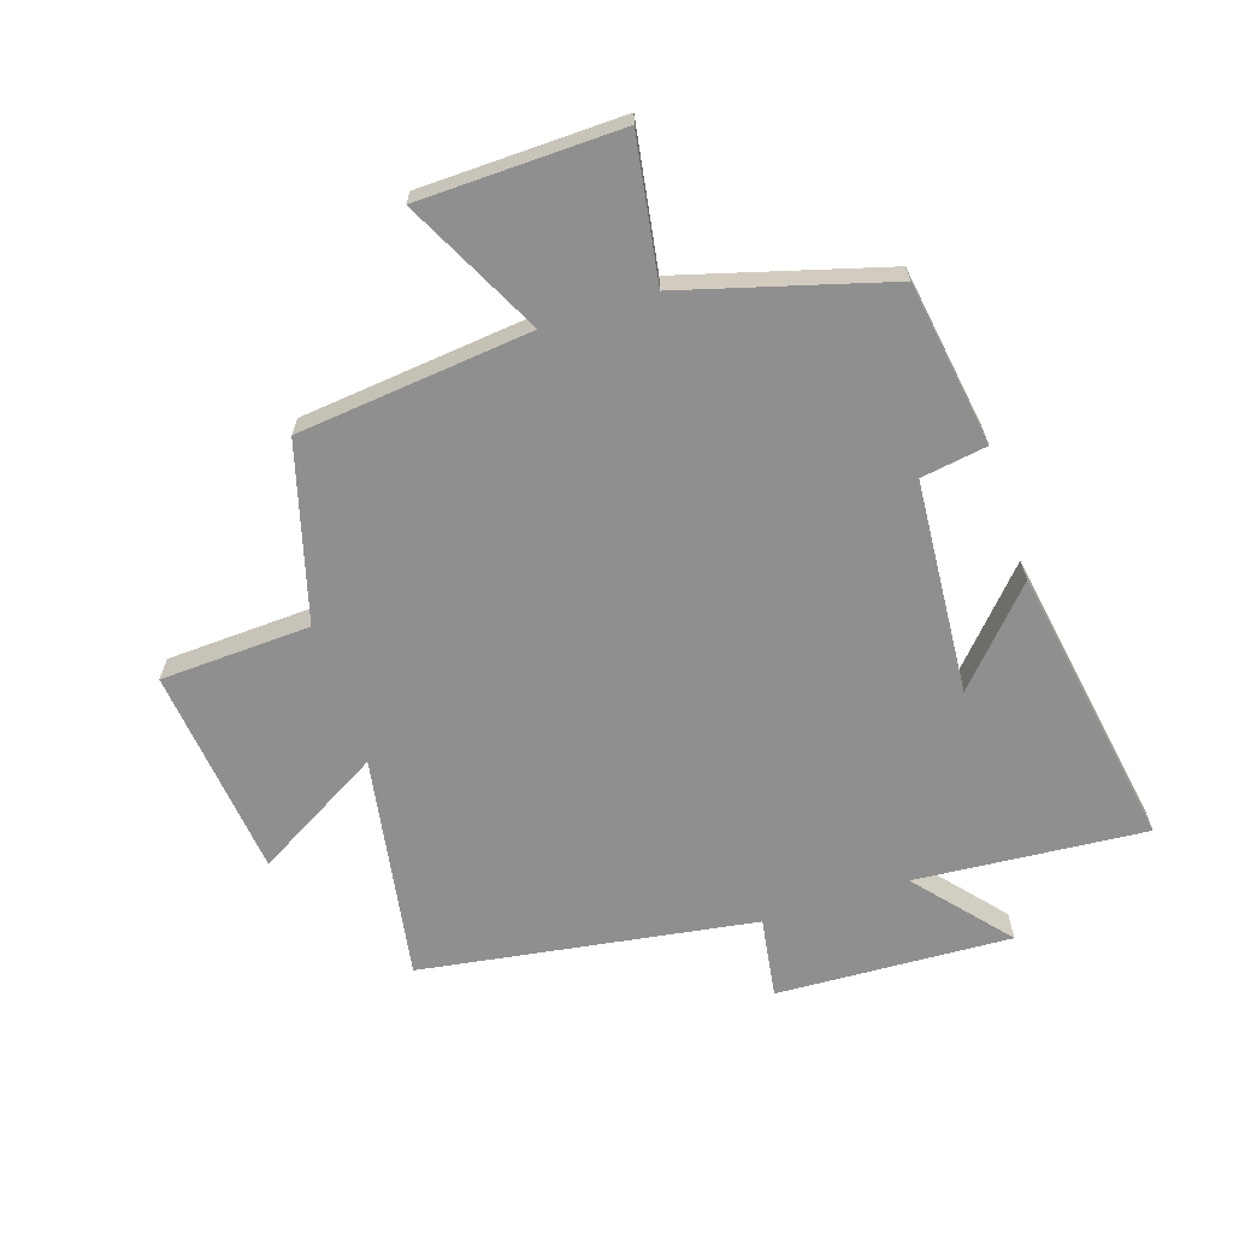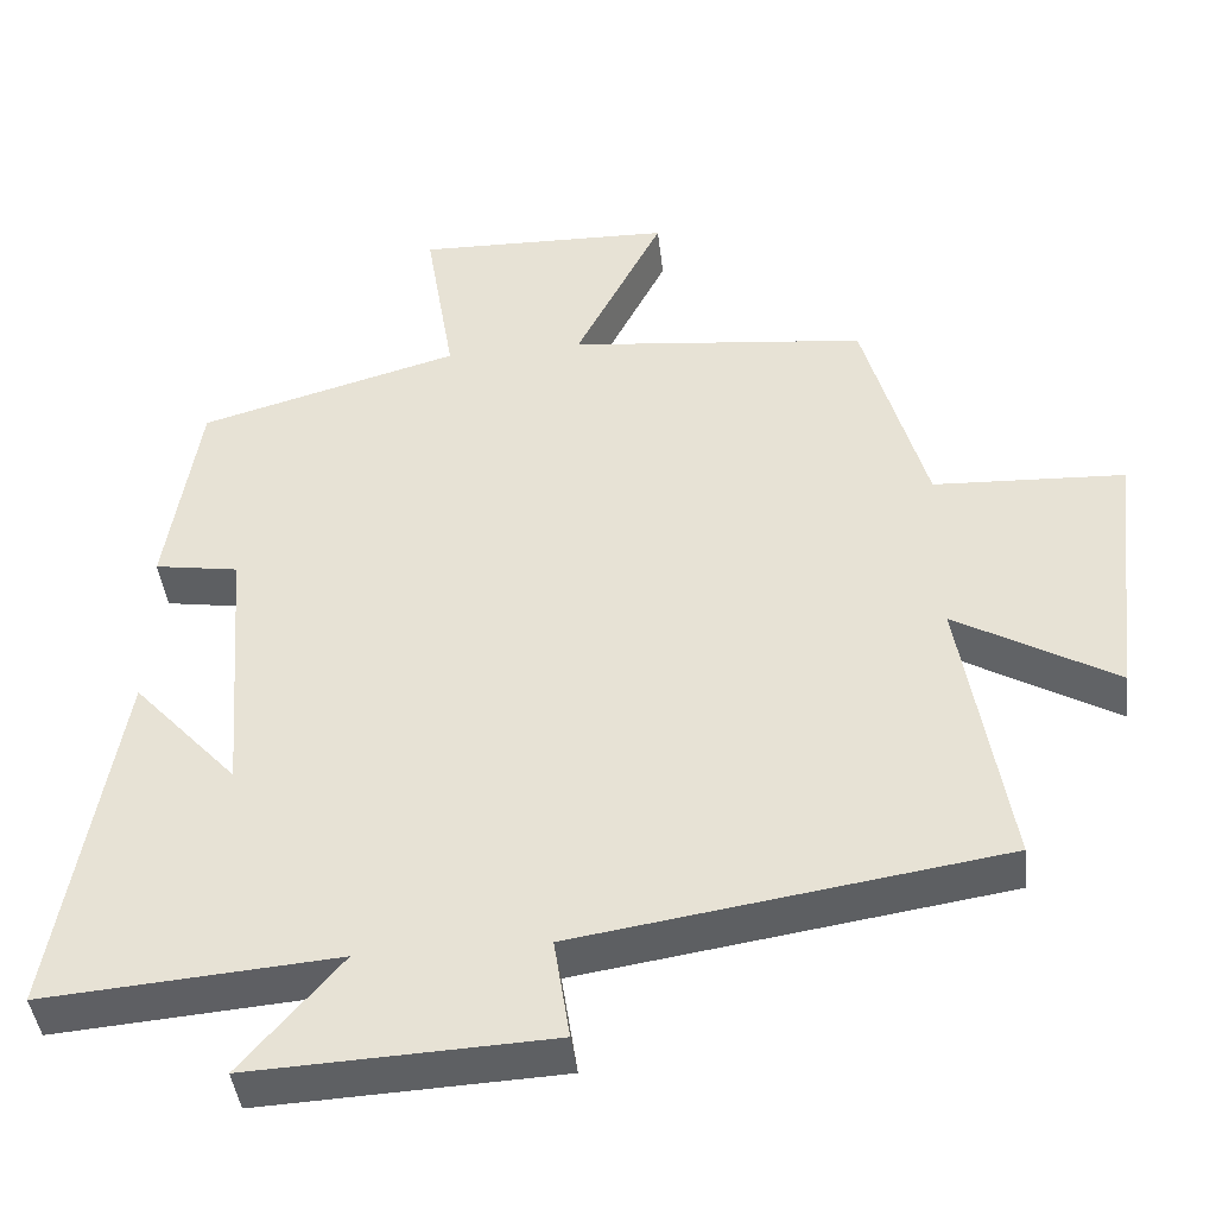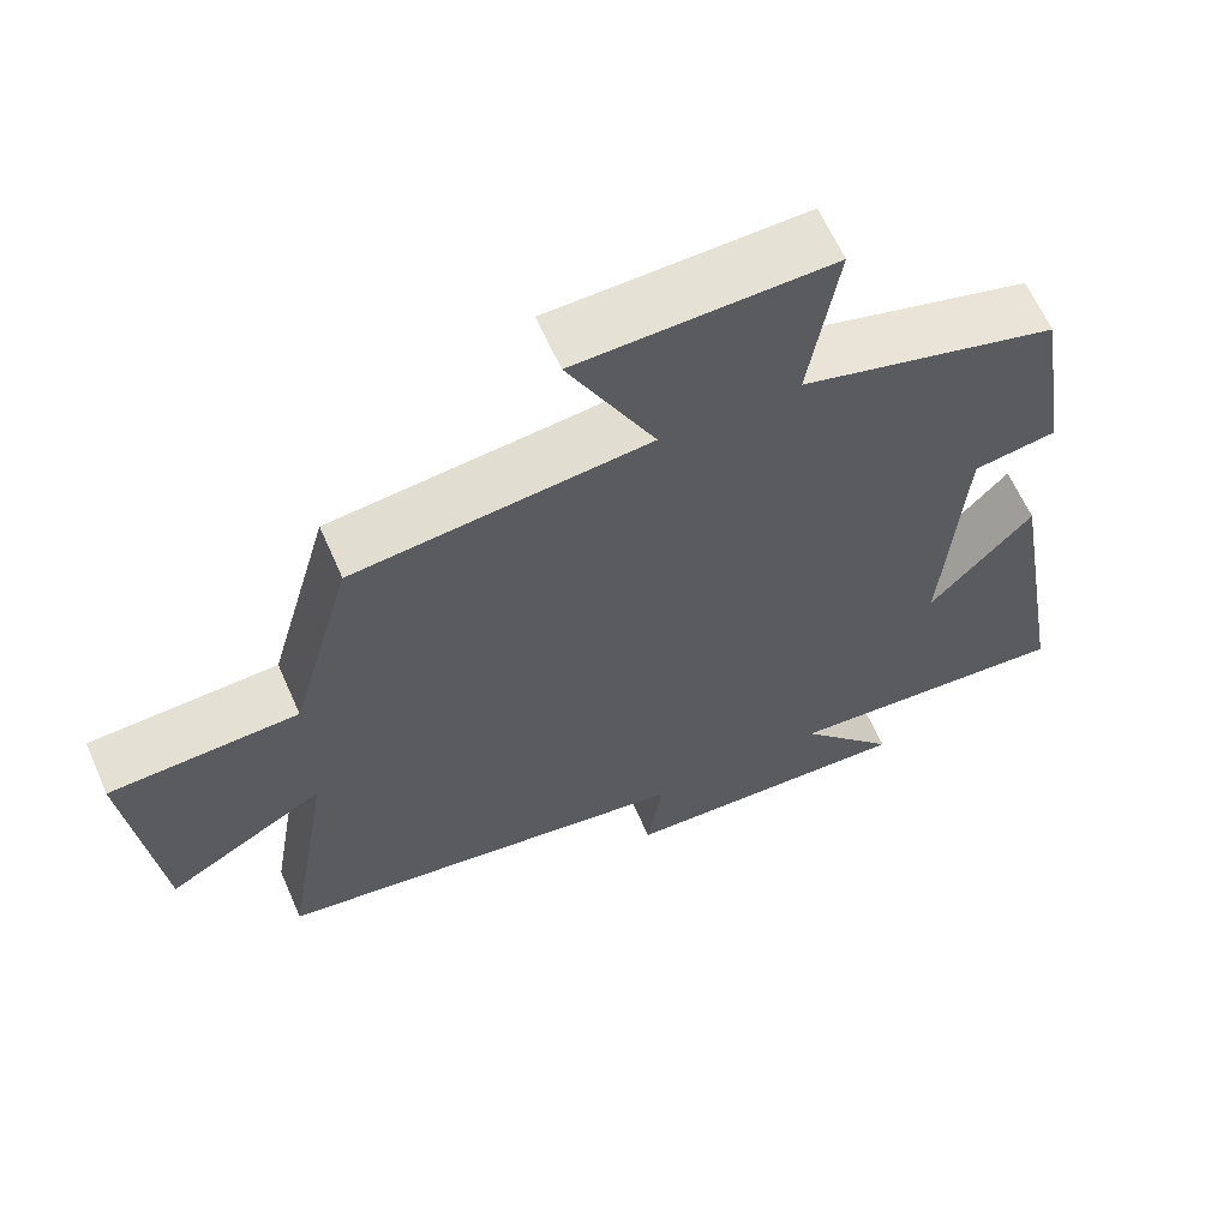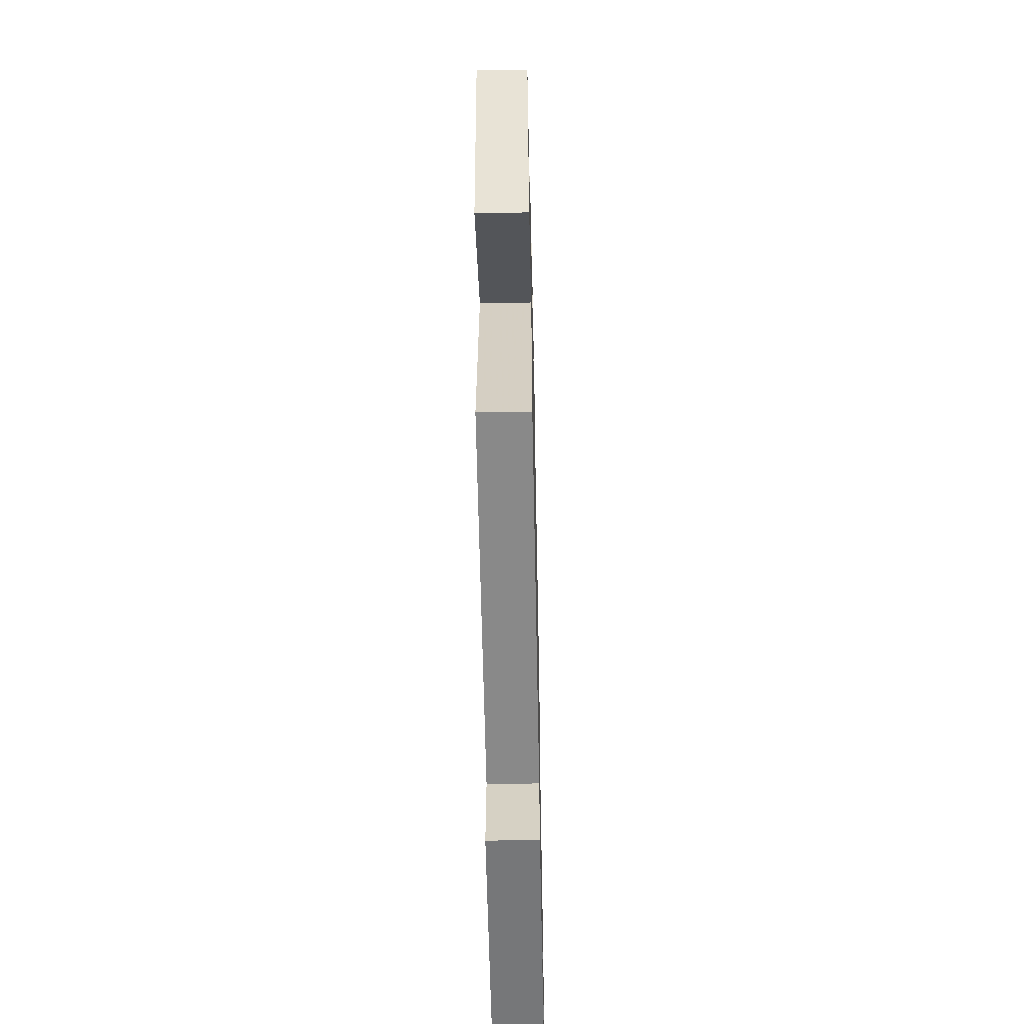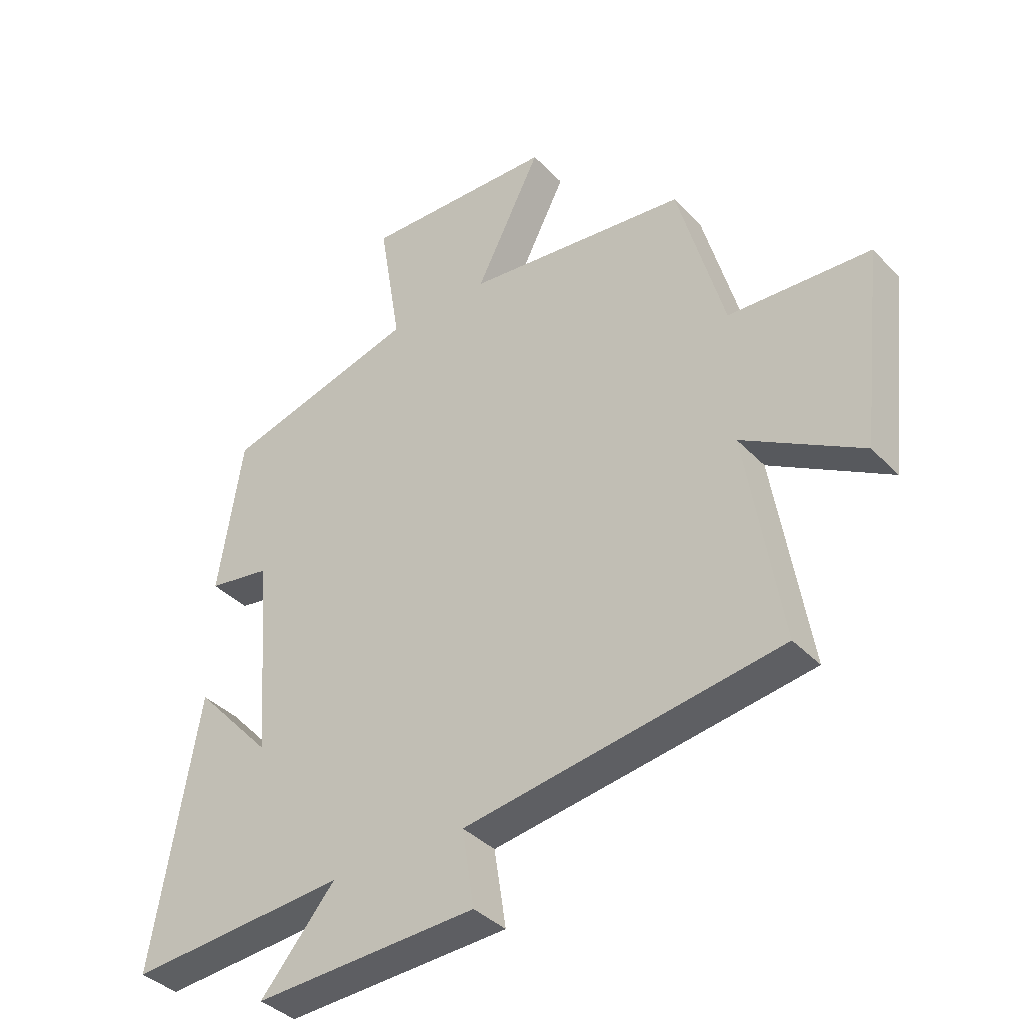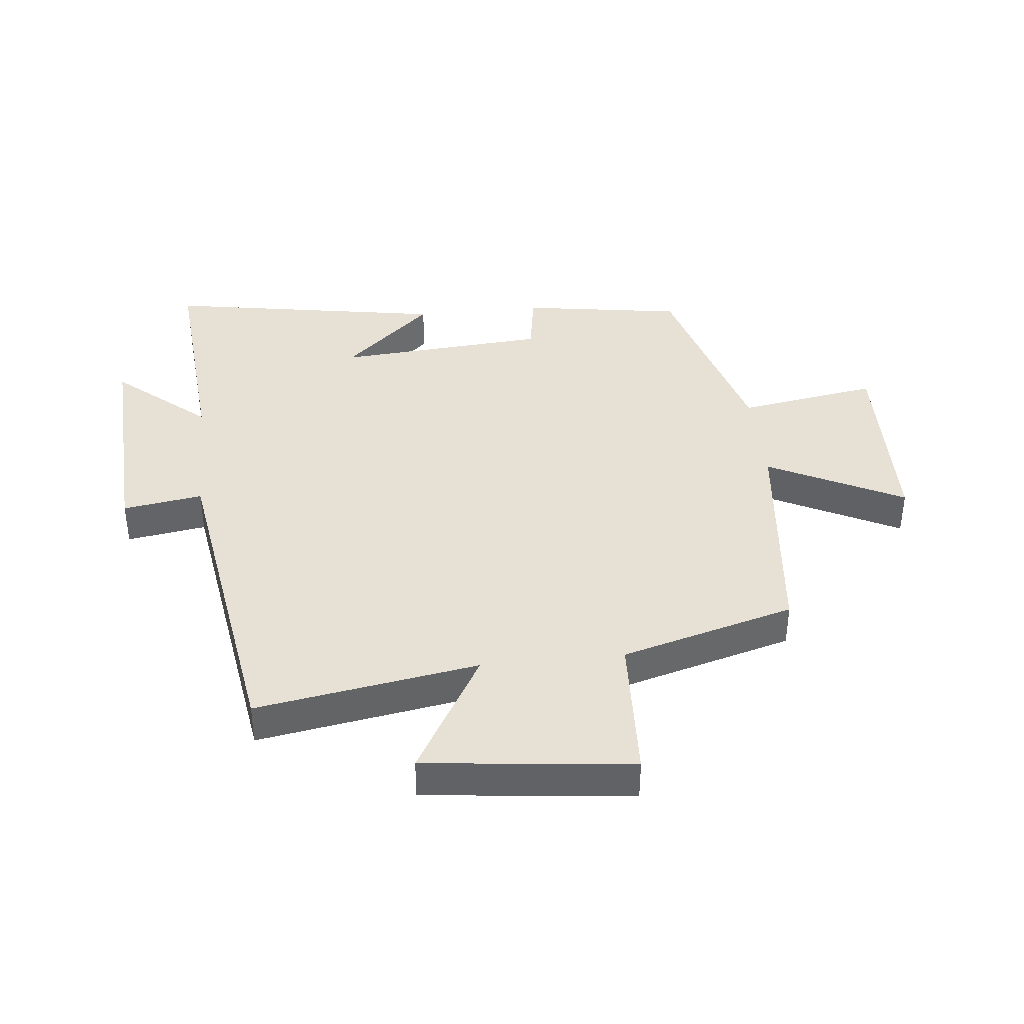
<metadata>
{"format":"obj","ext":"obj","renderer":"f3d","projection":"perspective","resolution":1024,"background":"white","views":[{"elev":-65.4,"azim":18.1,"up":"+Y"},{"elev":-43.0,"azim":-173.4,"up":"+Z"},{"elev":63.1,"azim":-23.7,"up":"+Z"},{"elev":-54.4,"azim":-88.8,"up":"+Z"},{"elev":-37.9,"azim":-142.3,"up":"+Z"},{"elev":39.3,"azim":-96.0,"up":"+Y"}]}
</metadata>
<code>
v -0.56 0.07 -0.417
v -0.5 0.07 -0.055
v -0.703 0.07 -0.172
v -0.741 0.07 0.166
v -0.5 0.07 0.177
v -0.421 0.07 0.46
v -0.045 0.07 0.5
v -0.156 0.07 0.72
v 0.168 0.07 0.728
v 0.131 0.07 0.5
v 0.459 0.07 0.407
v 0.5 0.07 0.143
v 0.394 0.07 0.126
v 0.368 0.07 -0.218
v 0.5 0.07 -0.073
v 0.578 0.07 -0.53
v 0.208 0.07 -0.5
v 0.334 0.07 -0.648
v -0.044 0.07 -0.63
v -0.024 0.07 -0.5
v -0.56 0 -0.417
v -0.5 0 -0.055
v -0.703 0 -0.172
v -0.741 0 0.166
v -0.5 0 0.177
v -0.421 0 0.46
v -0.045 0 0.5
v -0.156 0 0.72
v 0.168 0 0.728
v 0.131 0 0.5
v 0.459 0 0.407
v 0.5 0 0.143
v 0.394 0 0.126
v 0.368 0 -0.218
v 0.5 0 -0.073
v 0.578 0 -0.53
v 0.208 0 -0.5
v 0.334 0 -0.648
v -0.044 0 -0.63
v -0.024 0 -0.5
f 17 18 19 20
f 17 20 1 2
f 14 15 16 17
f 13 14 17 2
f 10 11 12 13
f 10 13 2
f 7 8 9 10
f 7 10 2
f 6 7 2
f 5 6 2
f 2 3 4 5
f 40 39 38 37
f 22 21 40 37
f 37 36 35 34
f 22 37 34 33
f 33 32 31 30
f 22 33 30
f 30 29 28 27
f 22 30 27
f 22 27 26
f 22 26 25
f 25 24 23 22
f 1 21 22 2
f 2 22 23 3
f 3 23 24 4
f 4 24 25 5
f 5 25 26 6
f 6 26 27 7
f 7 27 28 8
f 8 28 29 9
f 9 29 30 10
f 10 30 31 11
f 11 31 32 12
f 12 32 33 13
f 13 33 34 14
f 14 34 35 15
f 15 35 36 16
f 16 36 37 17
f 17 37 38 18
f 18 38 39 19
f 19 39 40 20
f 20 40 21 1

</code>
